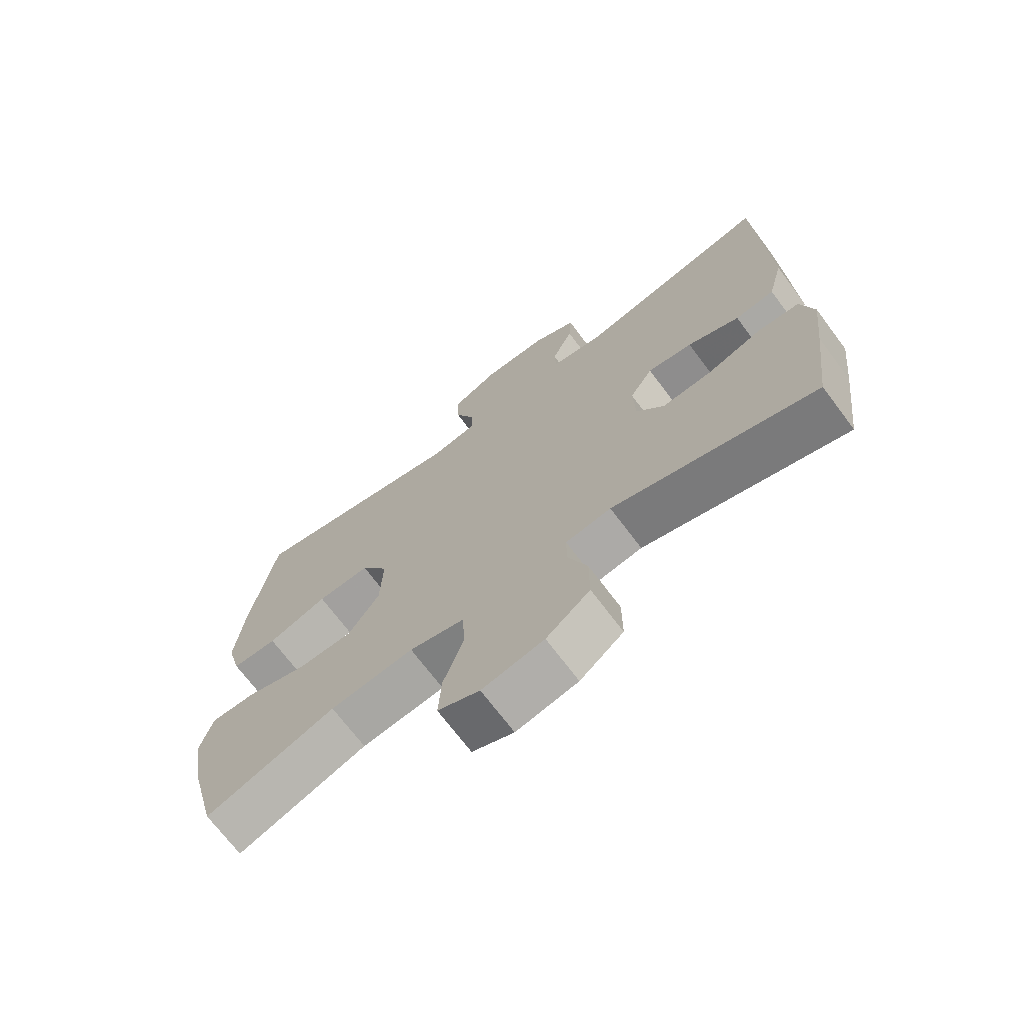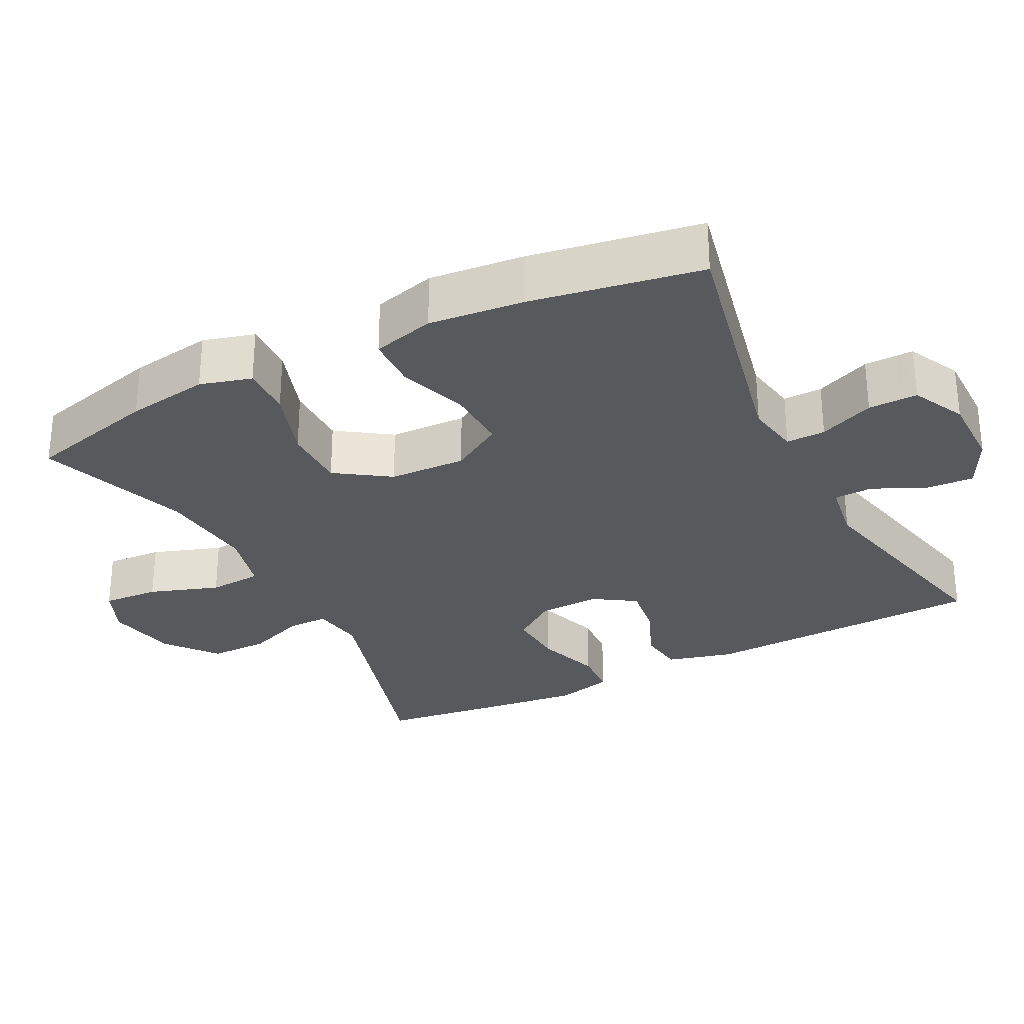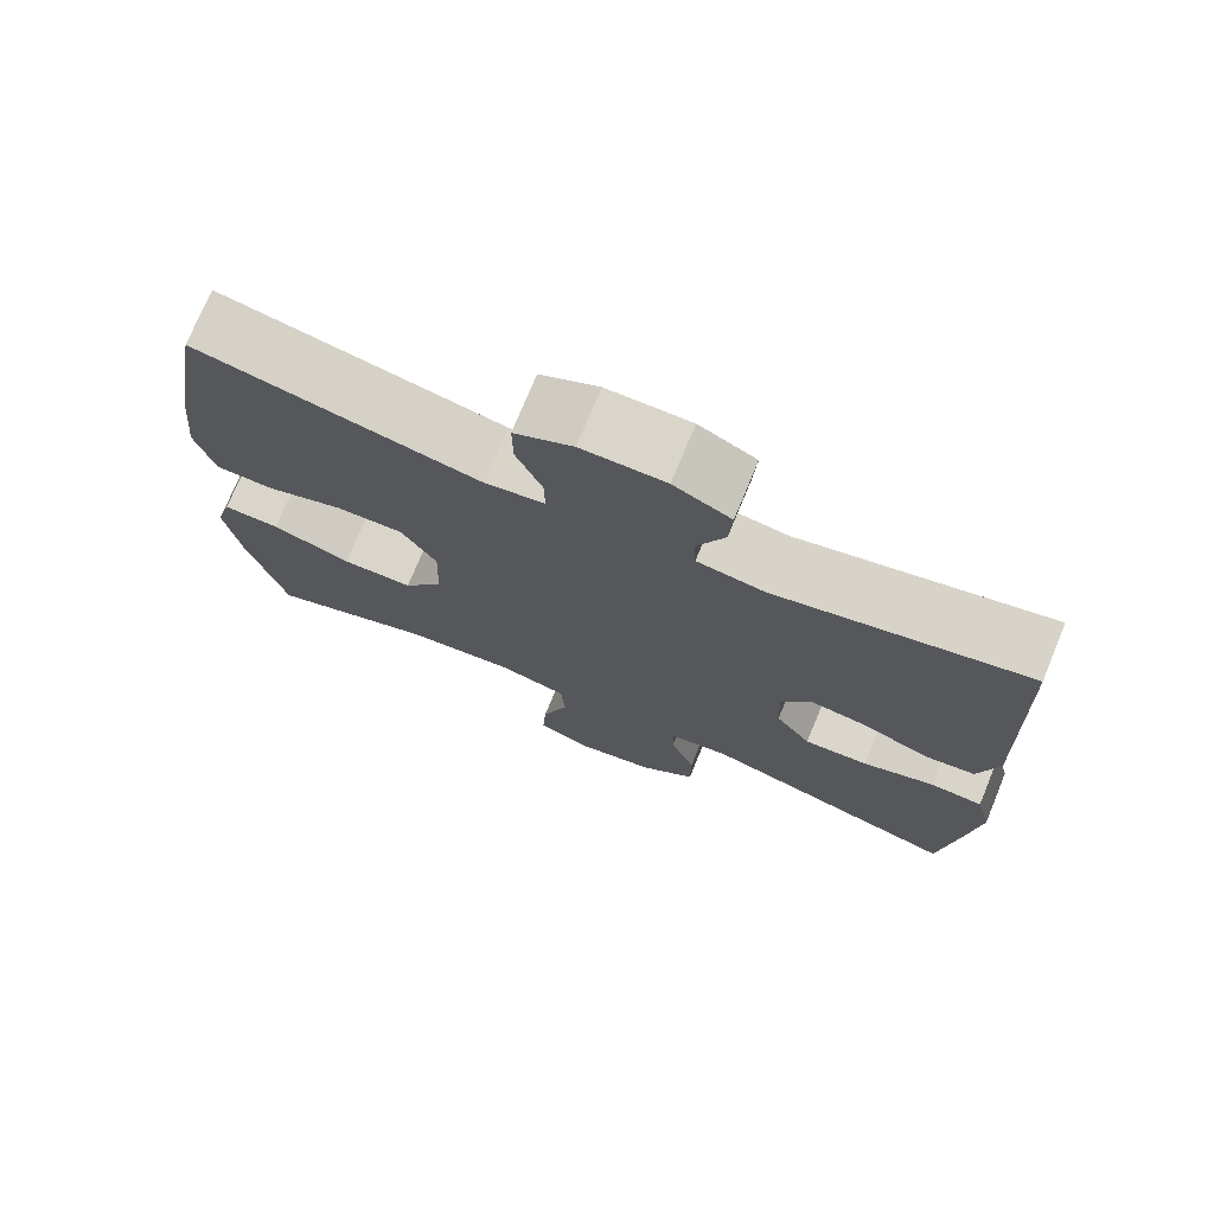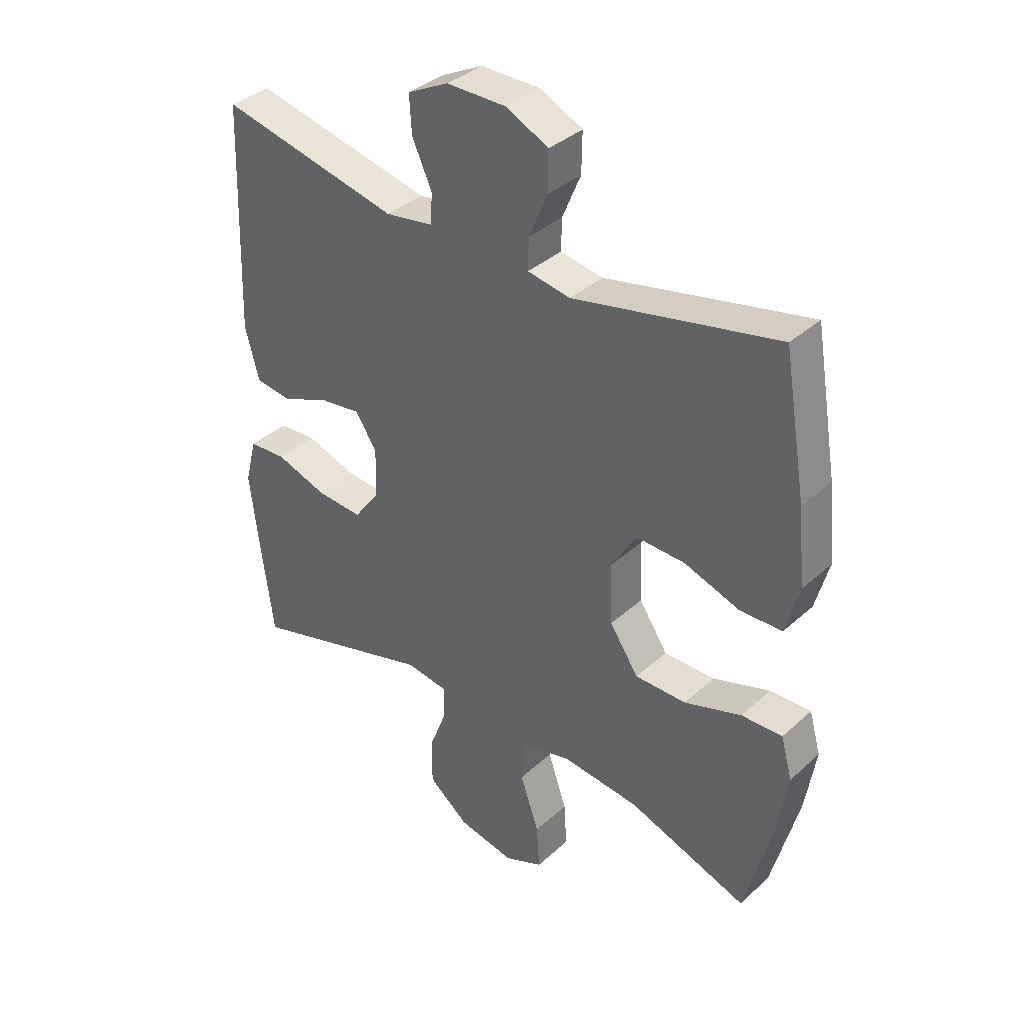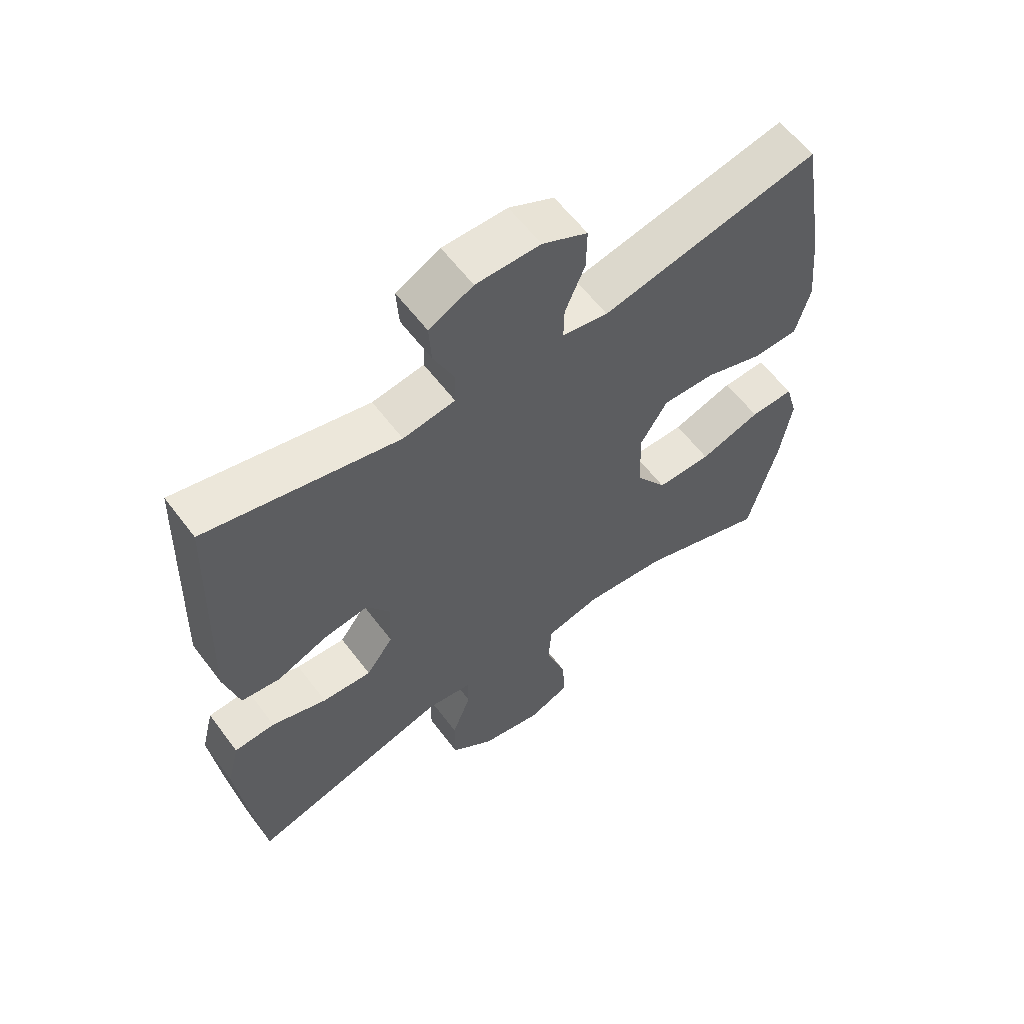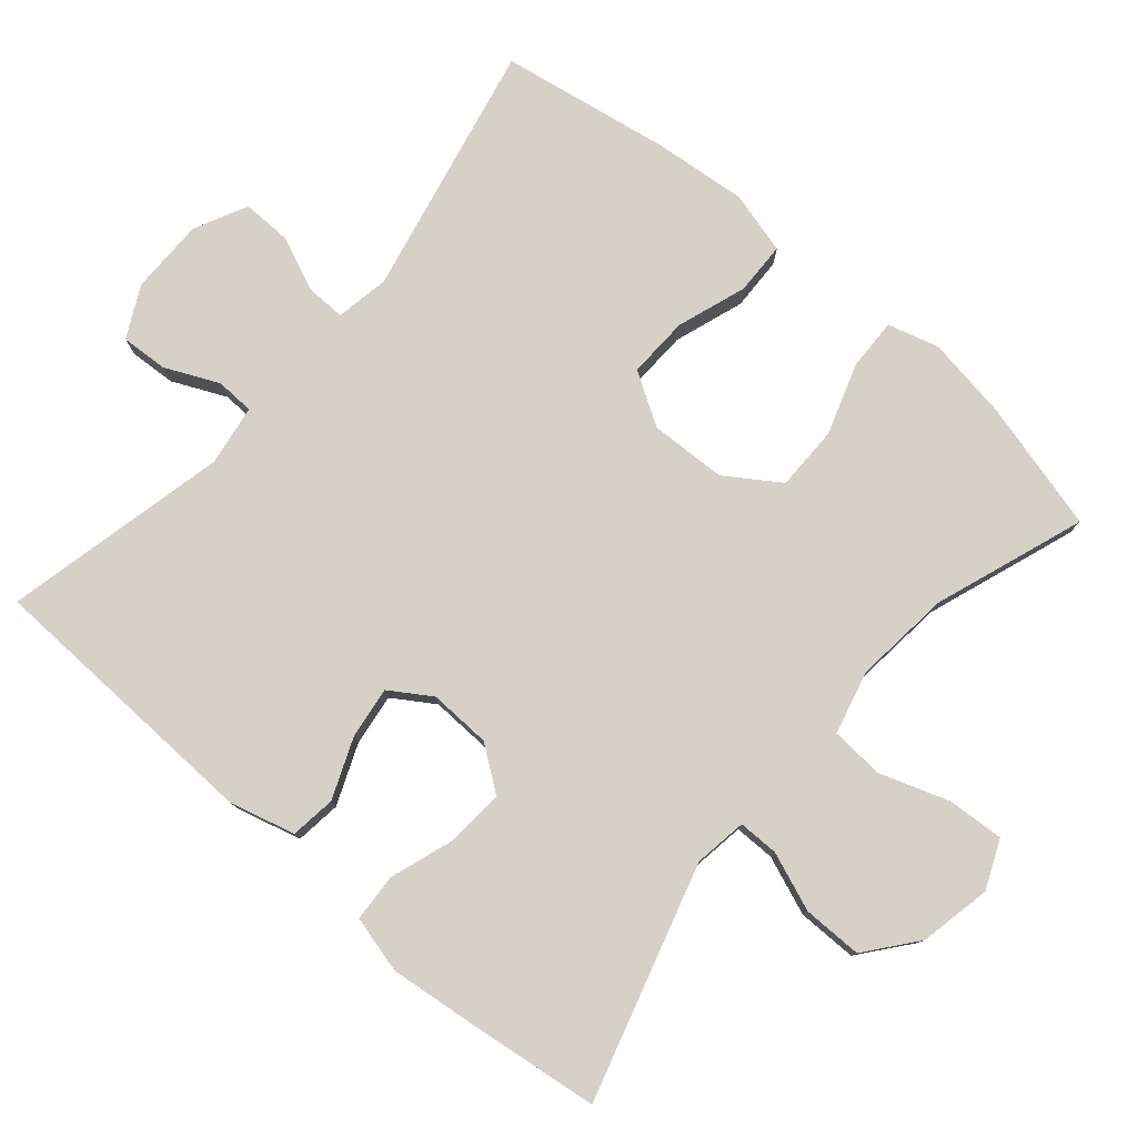
<metadata>
{"format":"obj","ext":"obj","renderer":"f3d","projection":"perspective","resolution":1024,"background":"white","views":[{"elev":-70.5,"azim":36.9,"up":"+Z"},{"elev":-29.4,"azim":-63.0,"up":"+Y"},{"elev":74.3,"azim":22.4,"up":"+Z"},{"elev":36.7,"azim":-139.2,"up":"+Z"},{"elev":60.0,"azim":143.2,"up":"+Z"},{"elev":78.7,"azim":130.6,"up":"+Y"}]}
</metadata>
<code>
v -0.5 0.07 0.5
v -0.147 0.07 0.424
v -0.073 0.07 0.437
v -0.074 0.07 0.491
v -0.106 0.07 0.567
v -0.107 0.07 0.635
v -0.034 0.07 0.671
v 0.07 0.07 0.671
v 0.141 0.07 0.635
v 0.137 0.07 0.57
v 0.103 0.07 0.496
v 0.105 0.07 0.443
v 0.189 0.07 0.43
v 0.5 0.07 0.5
v 0.514 0.07 0.108
v 0.49 0.07 0.017
v 0.427 0.07 0.009
v 0.344 0.07 0.043
v 0.272 0.07 0.053
v 0.235 0.07 -0.004
v 0.238 0.07 -0.09
v 0.282 0.07 -0.15
v 0.362 0.07 -0.145
v 0.451 0.07 -0.115
v 0.517 0.07 -0.119
v 0.537 0.07 -0.198
v 0.523 0.07 -0.32
v 0.5 0.07 -0.5
v 0.175 0.07 -0.405
v 0.102 0.07 -0.416
v 0.102 0.07 -0.472
v 0.133 0.07 -0.553
v 0.133 0.07 -0.635
v 0.063 0.07 -0.691
v -0.036 0.07 -0.711
v -0.103 0.07 -0.682
v -0.098 0.07 -0.604
v -0.065 0.07 -0.508
v -0.07 0.07 -0.434
v -0.158 0.07 -0.412
v -0.292 0.07 -0.426
v -0.5 0.07 -0.5
v -0.547 0.07 -0.319
v -0.565 0.07 -0.205
v -0.545 0.07 -0.134
v -0.474 0.07 -0.136
v -0.375 0.07 -0.169
v -0.286 0.07 -0.169
v -0.236 0.07 -0.095
v -0.232 0.07 0.011
v -0.276 0.07 0.083
v -0.361 0.07 0.08
v -0.457 0.07 0.047
v -0.53 0.07 0.049
v -0.553 0.07 0.135
v -0.54 0.07 0.266
v -0.5 0 0.5
v -0.147 0 0.424
v -0.073 0 0.437
v -0.074 0 0.491
v -0.106 0 0.567
v -0.107 0 0.635
v -0.034 0 0.671
v 0.07 0 0.671
v 0.141 0 0.635
v 0.137 0 0.57
v 0.103 0 0.496
v 0.105 0 0.443
v 0.189 0 0.43
v 0.5 0 0.5
v 0.514 0 0.108
v 0.49 0 0.017
v 0.427 0 0.009
v 0.344 0 0.043
v 0.272 0 0.053
v 0.235 0 -0.004
v 0.238 0 -0.09
v 0.282 0 -0.15
v 0.362 0 -0.145
v 0.451 0 -0.115
v 0.517 0 -0.119
v 0.537 0 -0.198
v 0.523 0 -0.32
v 0.5 0 -0.5
v 0.175 0 -0.405
v 0.102 0 -0.416
v 0.102 0 -0.472
v 0.133 0 -0.553
v 0.133 0 -0.635
v 0.063 0 -0.691
v -0.036 0 -0.711
v -0.103 0 -0.682
v -0.098 0 -0.604
v -0.065 0 -0.508
v -0.07 0 -0.434
v -0.158 0 -0.412
v -0.292 0 -0.426
v -0.5 0 -0.5
v -0.547 0 -0.319
v -0.565 0 -0.205
v -0.545 0 -0.134
v -0.474 0 -0.136
v -0.375 0 -0.169
v -0.286 0 -0.169
v -0.236 0 -0.095
v -0.232 0 0.011
v -0.276 0 0.083
v -0.361 0 0.08
v -0.457 0 0.047
v -0.53 0 0.049
v -0.553 0 0.135
v -0.54 0 0.266
f 55 56 1 2
f 52 53 54 55
f 51 52 55 2
f 50 51 2 3
f 49 50 3
f 44 45 46 47
f 44 47 48
f 41 42 43 44
f 40 41 44 48
f 39 40 48 49
f 35 36 37 38
f 35 38 39
f 34 35 39
f 31 32 33 34
f 30 31 34 39
f 29 30 39 49
f 23 24 25 26
f 22 23 26 27
f 15 16 17 18
f 13 14 15 18
f 12 13 18 19
f 8 9 10 11
f 8 11 12
f 7 8 12
f 4 5 6 7
f 3 4 7 12
f 22 27 28 29
f 21 22 29 49
f 20 21 49 3
f 3 12 19 20
f 58 57 112 111
f 111 110 109 108
f 58 111 108 107
f 59 58 107 106
f 59 106 105
f 103 102 101 100
f 104 103 100
f 100 99 98 97
f 104 100 97 96
f 105 104 96 95
f 94 93 92 91
f 95 94 91
f 95 91 90
f 90 89 88 87
f 95 90 87 86
f 105 95 86 85
f 82 81 80 79
f 83 82 79 78
f 74 73 72 71
f 74 71 70 69
f 75 74 69 68
f 67 66 65 64
f 68 67 64
f 68 64 63
f 63 62 61 60
f 68 63 60 59
f 85 84 83 78
f 105 85 78 77
f 59 105 77 76
f 76 75 68 59
f 1 57 58 2
f 2 58 59 3
f 3 59 60 4
f 4 60 61 5
f 5 61 62 6
f 6 62 63 7
f 7 63 64 8
f 8 64 65 9
f 9 65 66 10
f 10 66 67 11
f 11 67 68 12
f 12 68 69 13
f 13 69 70 14
f 14 70 71 15
f 15 71 72 16
f 16 72 73 17
f 17 73 74 18
f 18 74 75 19
f 19 75 76 20
f 20 76 77 21
f 21 77 78 22
f 22 78 79 23
f 23 79 80 24
f 24 80 81 25
f 25 81 82 26
f 26 82 83 27
f 27 83 84 28
f 28 84 85 29
f 29 85 86 30
f 30 86 87 31
f 31 87 88 32
f 32 88 89 33
f 33 89 90 34
f 34 90 91 35
f 35 91 92 36
f 36 92 93 37
f 37 93 94 38
f 38 94 95 39
f 39 95 96 40
f 40 96 97 41
f 41 97 98 42
f 42 98 99 43
f 43 99 100 44
f 44 100 101 45
f 45 101 102 46
f 46 102 103 47
f 47 103 104 48
f 48 104 105 49
f 49 105 106 50
f 50 106 107 51
f 51 107 108 52
f 52 108 109 53
f 53 109 110 54
f 54 110 111 55
f 55 111 112 56
f 56 112 57 1

</code>
